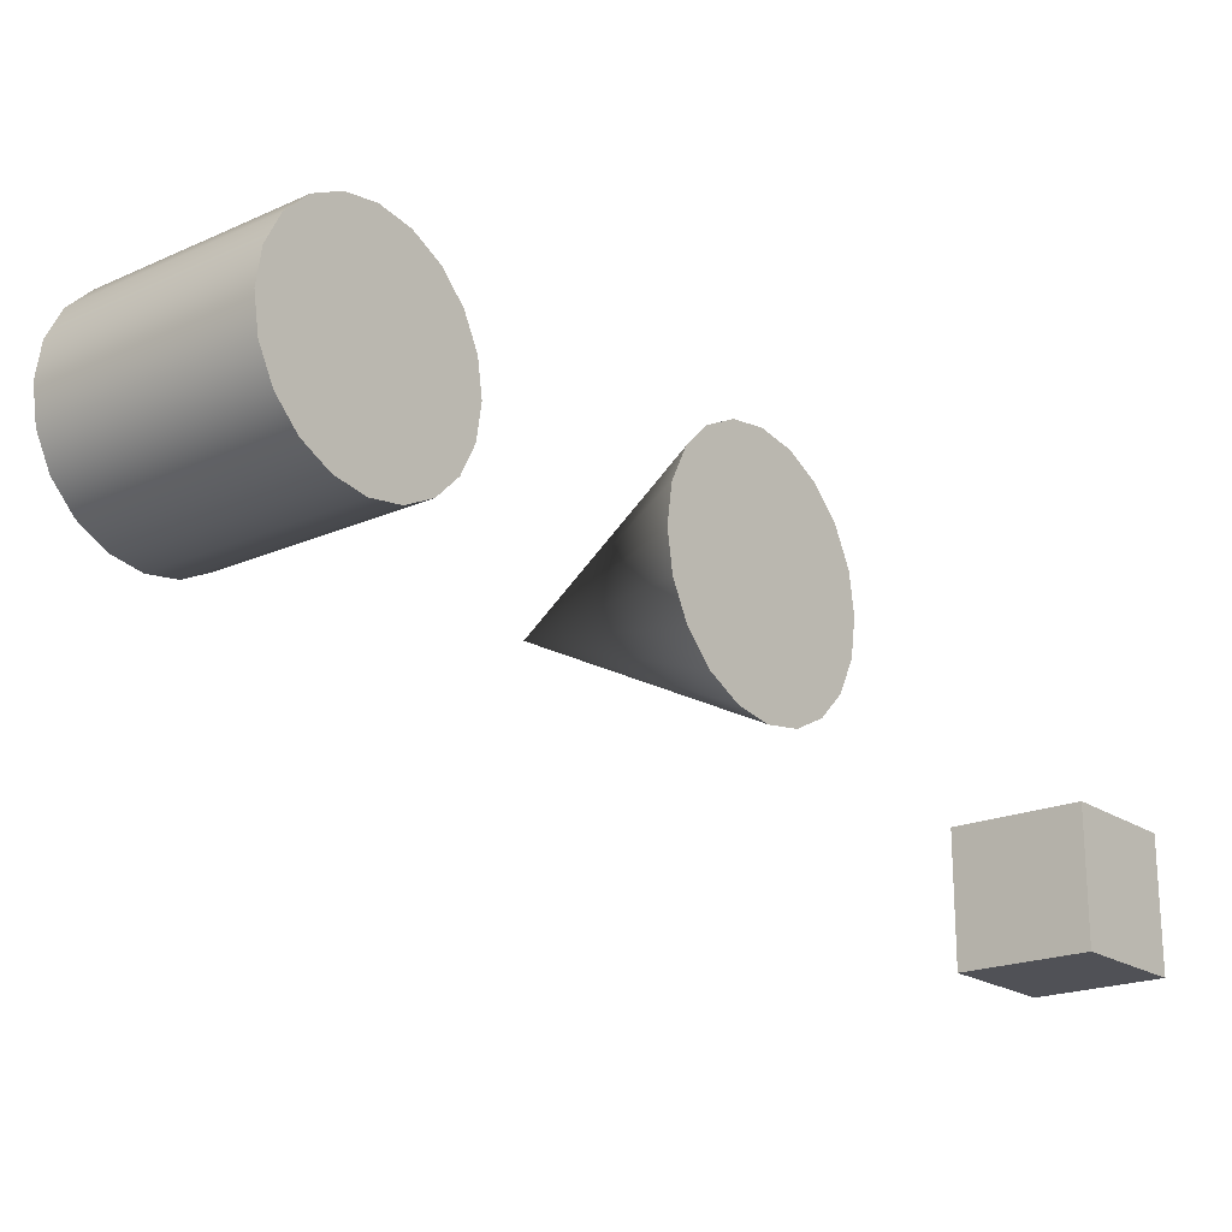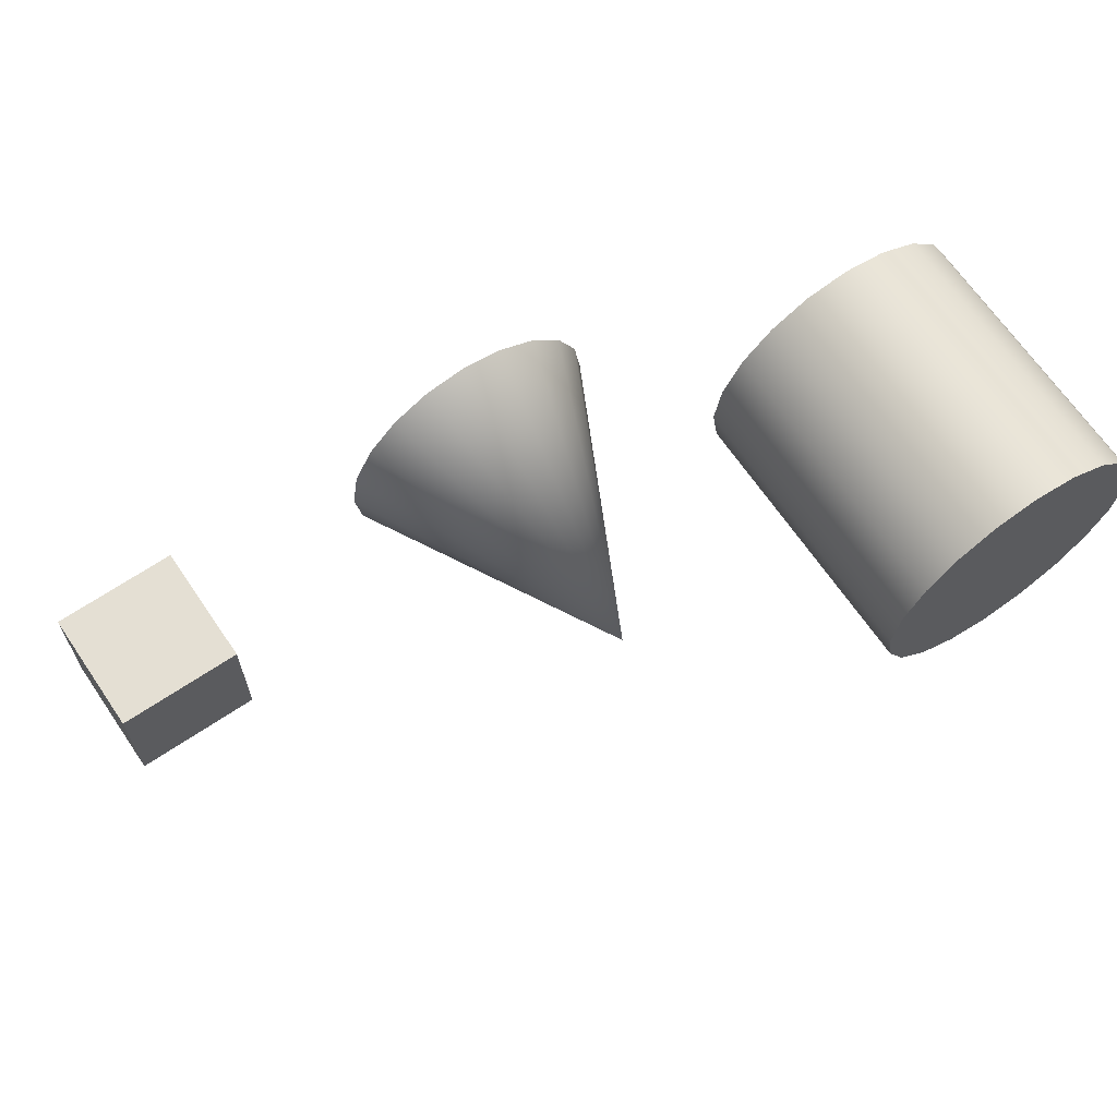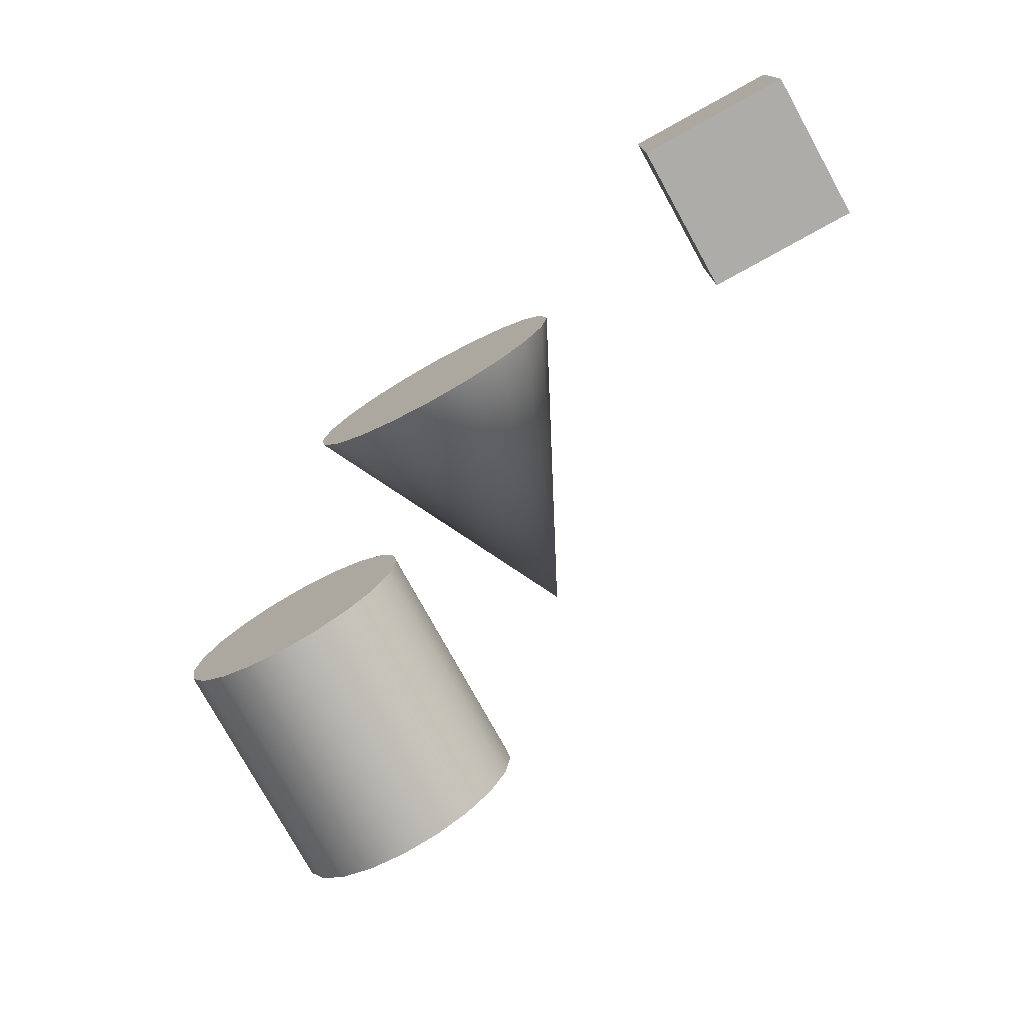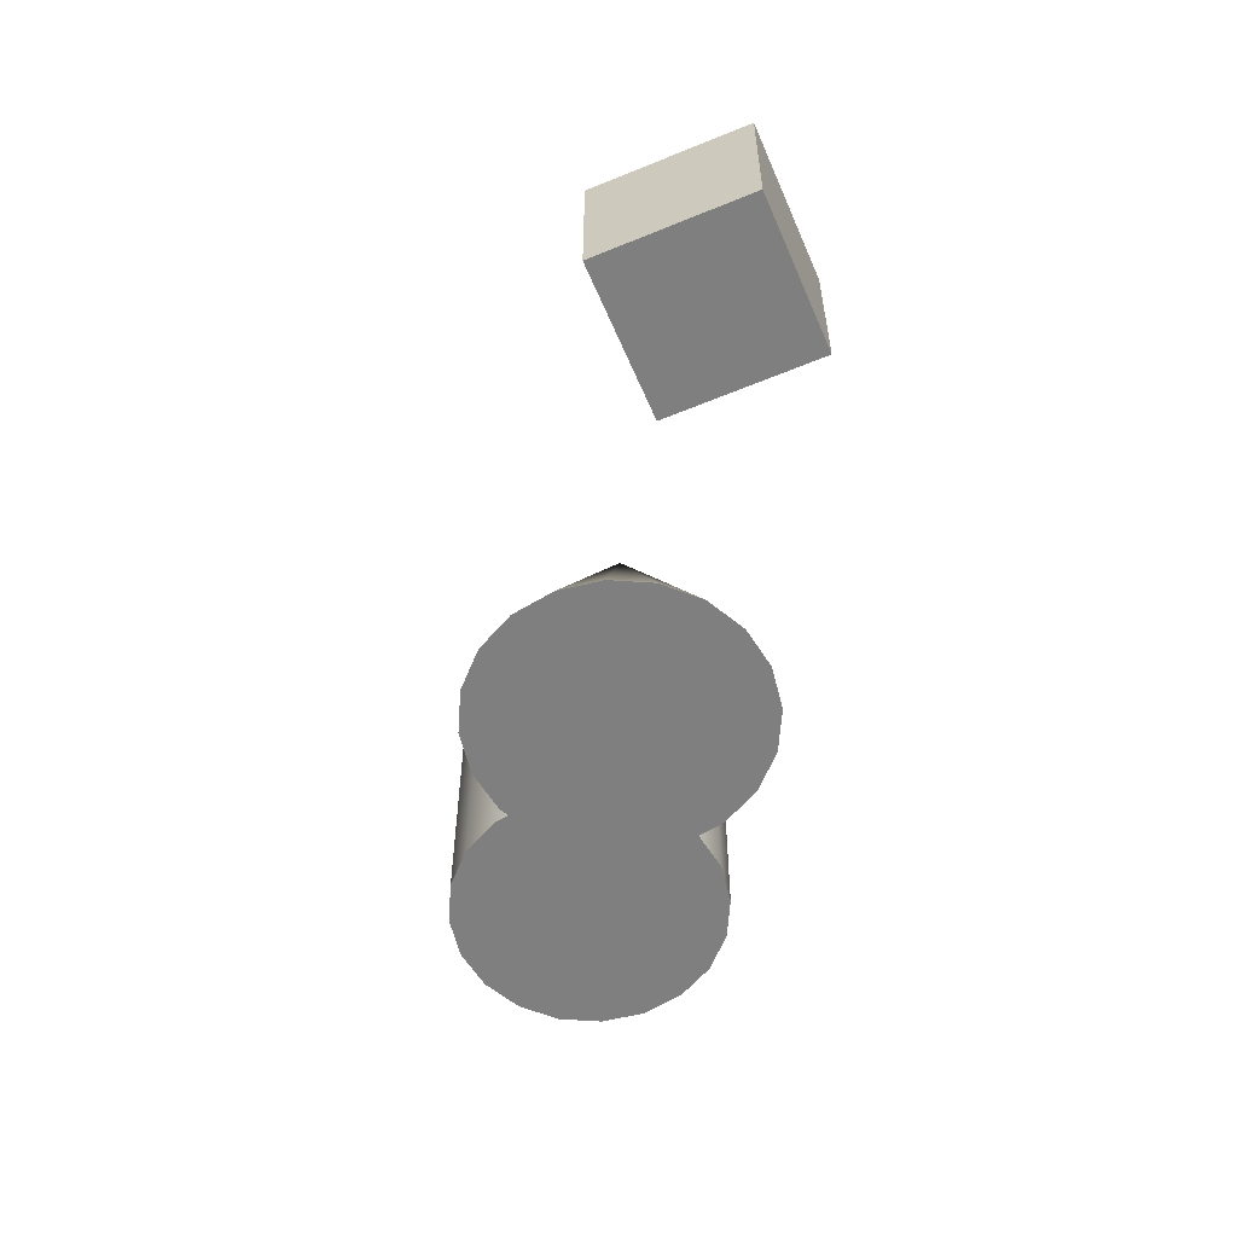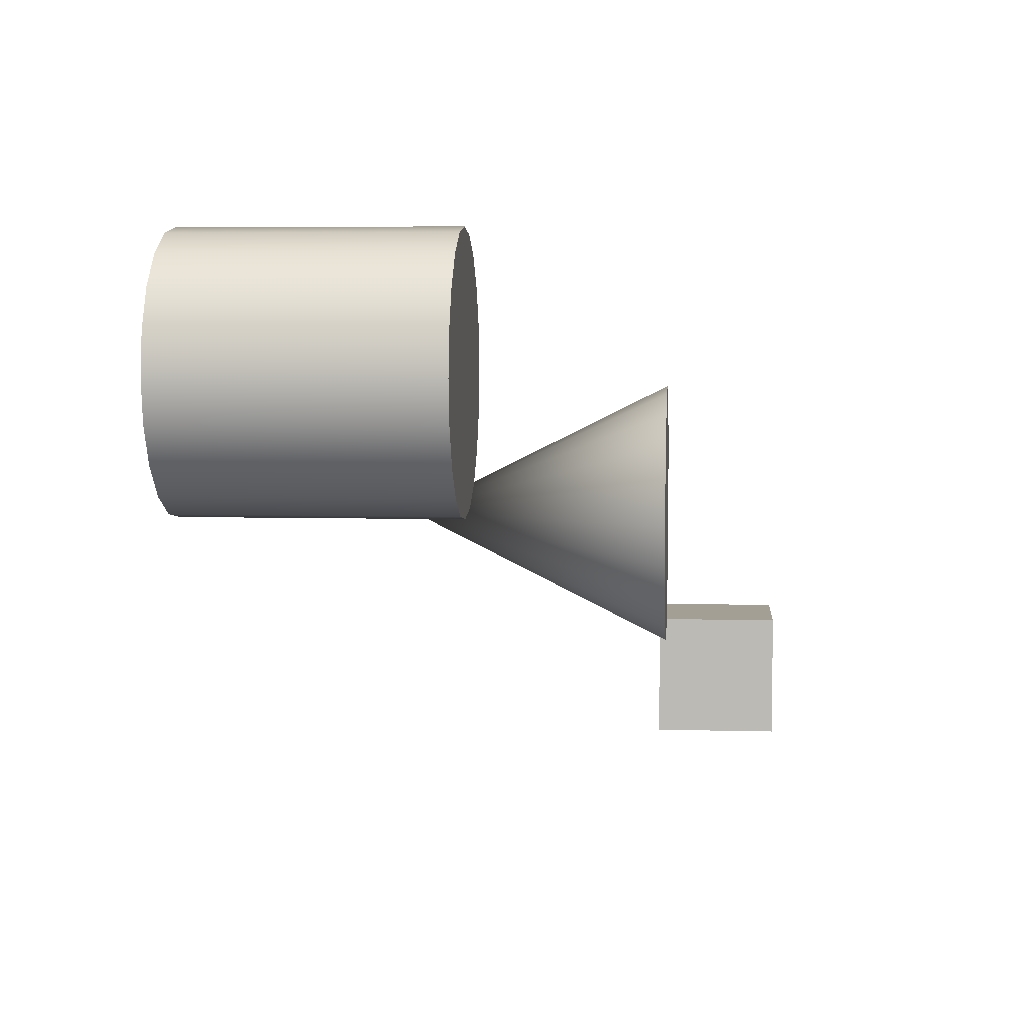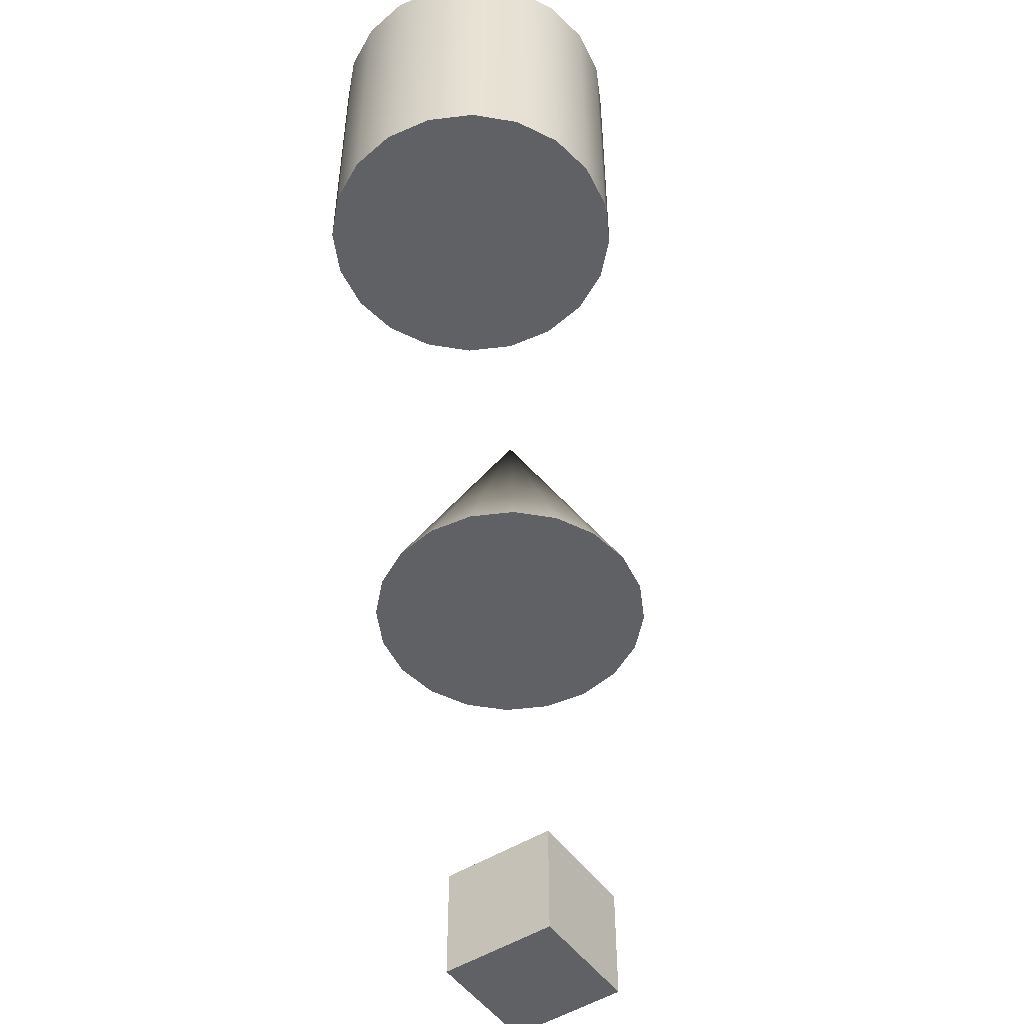
<metadata>
{"format":"obj","ext":"obj","renderer":"f3d","projection":"perspective","resolution":1024,"background":"white","views":[{"elev":-20.4,"azim":-51.1,"up":"+Z"},{"elev":66.4,"azim":145.8,"up":"+Z"},{"elev":-77.0,"azim":28.9,"up":"+Z"},{"elev":-59.7,"azim":113.0,"up":"+Y"},{"elev":5.4,"azim":-85.2,"up":"+Z"},{"elev":-50.2,"azim":-55.4,"up":"+Y"}]}
</metadata>
<code>
g default
v 2.217 -1.919 -1.153
v 3.217 -1.919 -1.153
v 2.217 -0.9189 -1.153
v 3.217 -0.9189 -1.153
v 2.217 -0.9189 -2.153
v 3.217 -0.9189 -2.153
v 2.217 -1.919 -2.153
v 3.217 -1.919 -2.153
g pCube1
f 1 2 4 3
f 3 4 6 5
f 5 6 8 7
f 7 8 2 1
f 2 8 6 4
f 7 1 3 5
g default
v 0.9511 -1 -0.309
v 0.809 -1 -0.5878
v 0.5878 -1 -0.809
v 0.309 -1 -0.9511
v 0 -1 -1
v -0.309 -1 -0.9511
v -0.5878 -1 -0.809
v -0.809 -1 -0.5878
v -0.9511 -1 -0.309
v -1 -1 0
v -0.9511 -1 0.309
v -0.809 -1 0.5878
v -0.5878 -1 0.809
v -0.309 -1 0.9511
v -0 -1 1
v 0.309 -1 0.9511
v 0.5878 -1 0.809
v 0.809 -1 0.5878
v 0.9511 -1 0.309
v 1 -1 0
v 0 1 0
g pCone1
f 9 28 27 26 25 24 23 22 21 20 19 18 17 16 15 14 13 12 11 10
f 9 10 29
f 10 11 29
f 11 12 29
f 12 13 29
f 13 14 29
f 14 15 29
f 15 16 29
f 16 17 29
f 17 18 29
f 18 19 29
f 19 20 29
f 20 21 29
f 21 22 29
f 22 23 29
f 23 24 29
f 24 25 29
f 25 26 29
f 26 27 29
f 27 28 29
f 28 9 29
g default
v -1.224 0.3573 0.8485
v -1.366 0.3573 0.5698
v -1.588 0.3573 0.3485
v -1.866 0.3573 0.2065
v -2.176 0.3573 0.1576
v -2.485 0.3573 0.2065
v -2.763 0.3573 0.3485
v -2.985 0.3573 0.5698
v -3.127 0.3573 0.8485
v -3.176 0.3573 1.158
v -3.127 0.3573 1.467
v -2.985 0.3573 1.745
v -2.763 0.3573 1.967
v -2.485 0.3573 2.109
v -2.176 0.3573 2.158
v -1.866 0.3573 2.109
v -1.588 0.3573 1.967
v -1.366 0.3573 1.745
v -1.224 0.3573 1.467
v -1.176 0.3573 1.158
v -1.224 2.357 0.8485
v -1.366 2.357 0.5698
v -1.588 2.357 0.3485
v -1.866 2.357 0.2065
v -2.176 2.357 0.1576
v -2.485 2.357 0.2065
v -2.763 2.357 0.3485
v -2.985 2.357 0.5698
v -3.127 2.357 0.8485
v -3.176 2.357 1.158
v -3.127 2.357 1.467
v -2.985 2.357 1.745
v -2.763 2.357 1.967
v -2.485 2.357 2.109
v -2.176 2.357 2.158
v -1.866 2.357 2.109
v -1.588 2.357 1.967
v -1.366 2.357 1.745
v -1.224 2.357 1.467
v -1.176 2.357 1.158
v -2.176 0.3573 1.158
v -2.176 2.357 1.158
g pCylinder1
f 30 31 51 50
f 31 32 52 51
f 32 33 53 52
f 33 34 54 53
f 34 35 55 54
f 35 36 56 55
f 36 37 57 56
f 37 38 58 57
f 38 39 59 58
f 39 40 60 59
f 40 41 61 60
f 41 42 62 61
f 42 43 63 62
f 43 44 64 63
f 44 45 65 64
f 45 46 66 65
f 46 47 67 66
f 47 48 68 67
f 48 49 69 68
f 49 30 50 69
f 31 30 70
f 32 31 70
f 33 32 70
f 34 33 70
f 35 34 70
f 36 35 70
f 37 36 70
f 38 37 70
f 39 38 70
f 40 39 70
f 41 40 70
f 42 41 70
f 43 42 70
f 44 43 70
f 45 44 70
f 46 45 70
f 47 46 70
f 48 47 70
f 49 48 70
f 30 49 70
f 50 51 71
f 51 52 71
f 52 53 71
f 53 54 71
f 54 55 71
f 55 56 71
f 56 57 71
f 57 58 71
f 58 59 71
f 59 60 71
f 60 61 71
f 61 62 71
f 62 63 71
f 63 64 71
f 64 65 71
f 65 66 71
f 66 67 71
f 67 68 71
f 68 69 71
f 69 50 71

</code>
